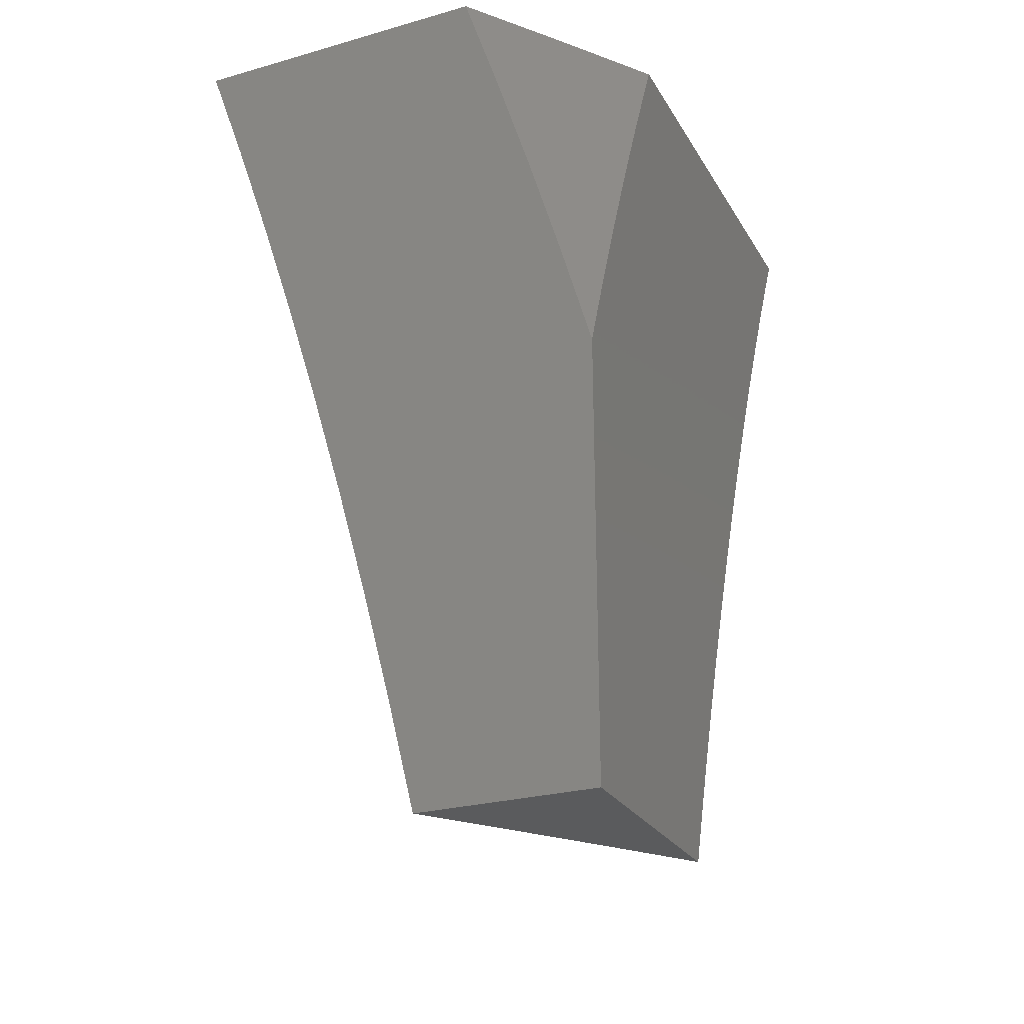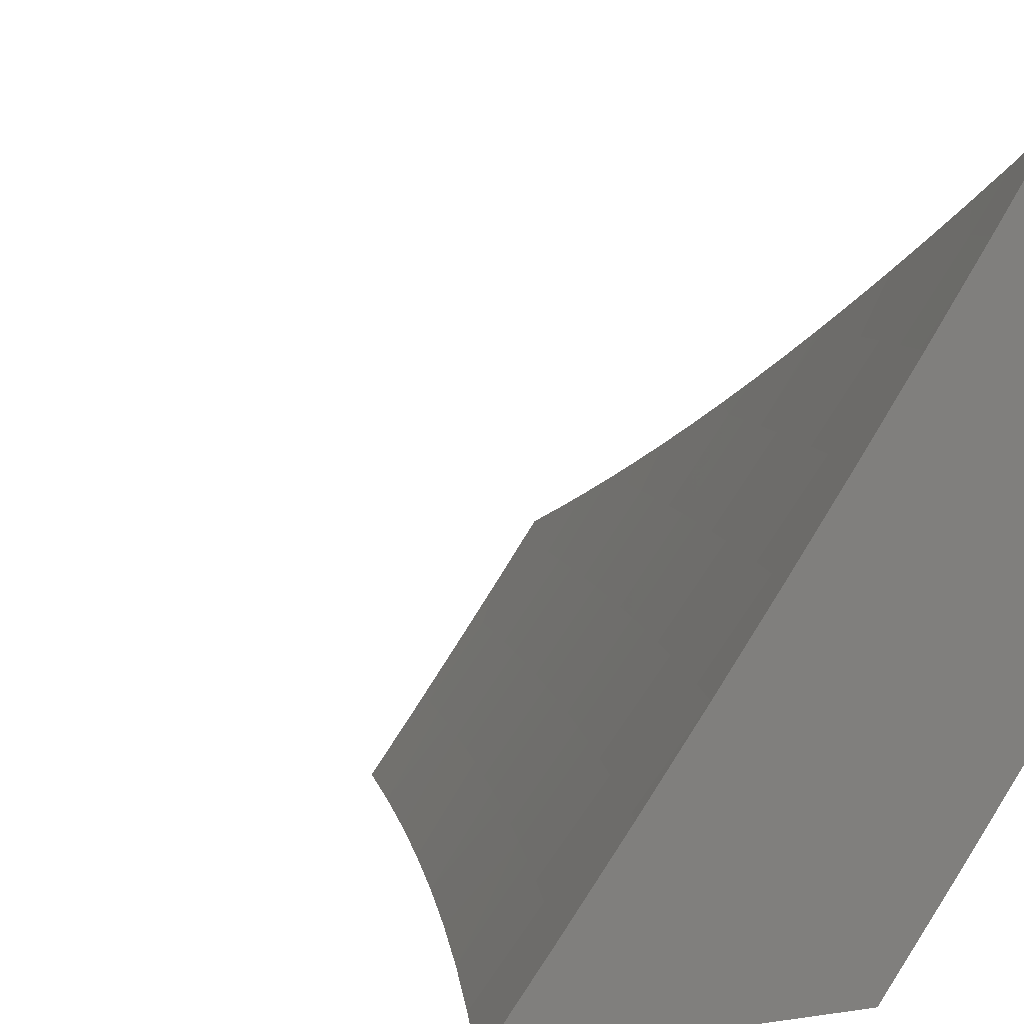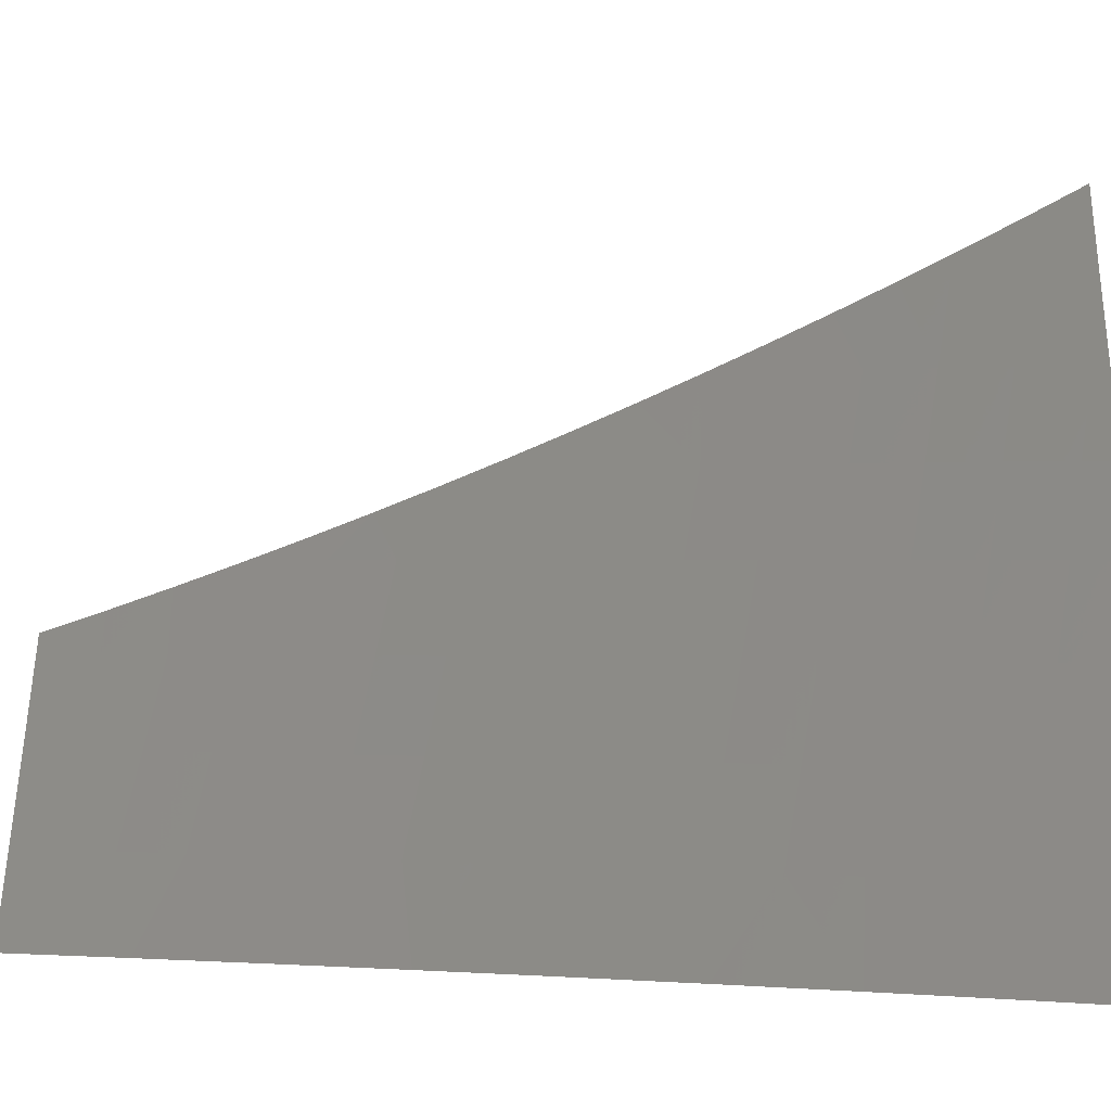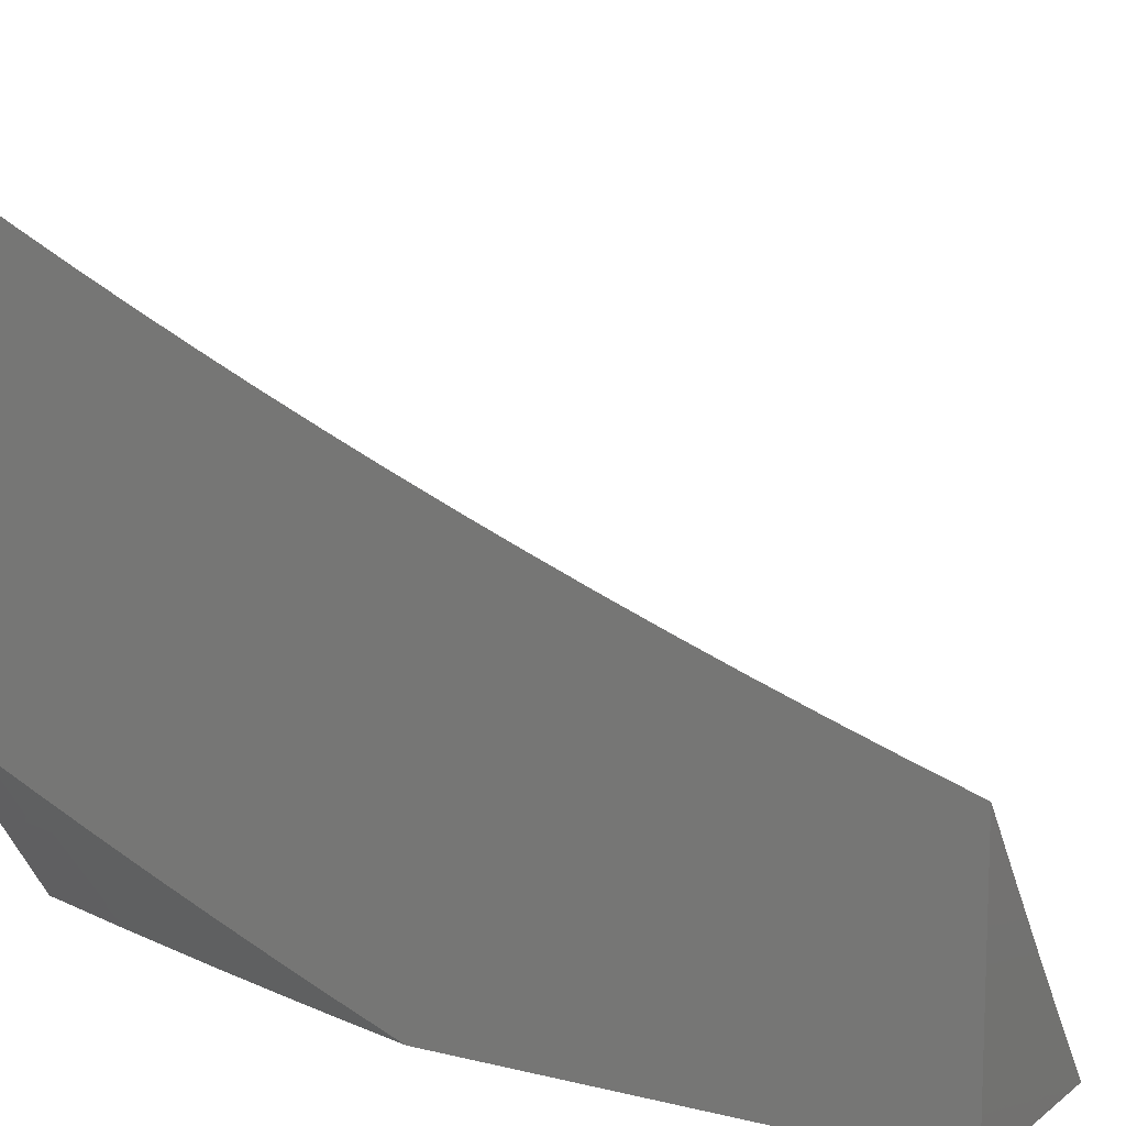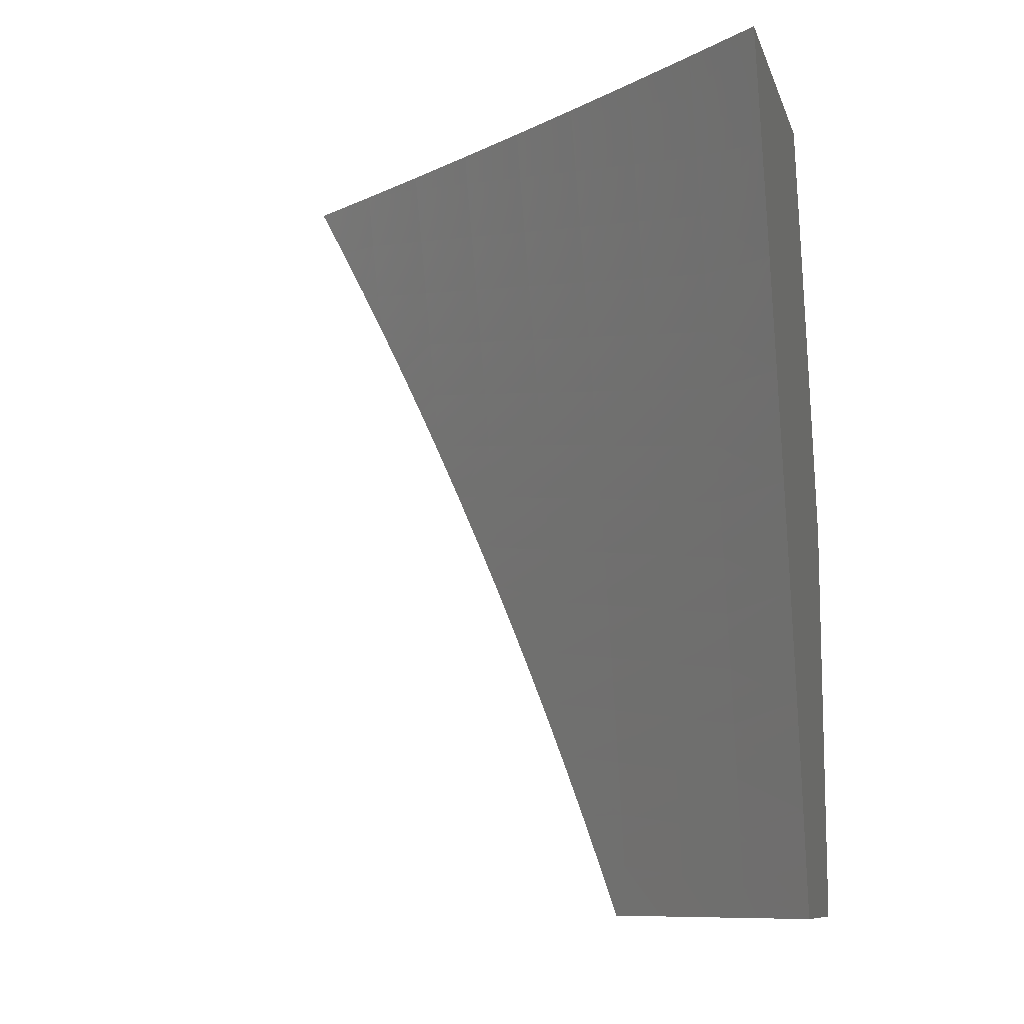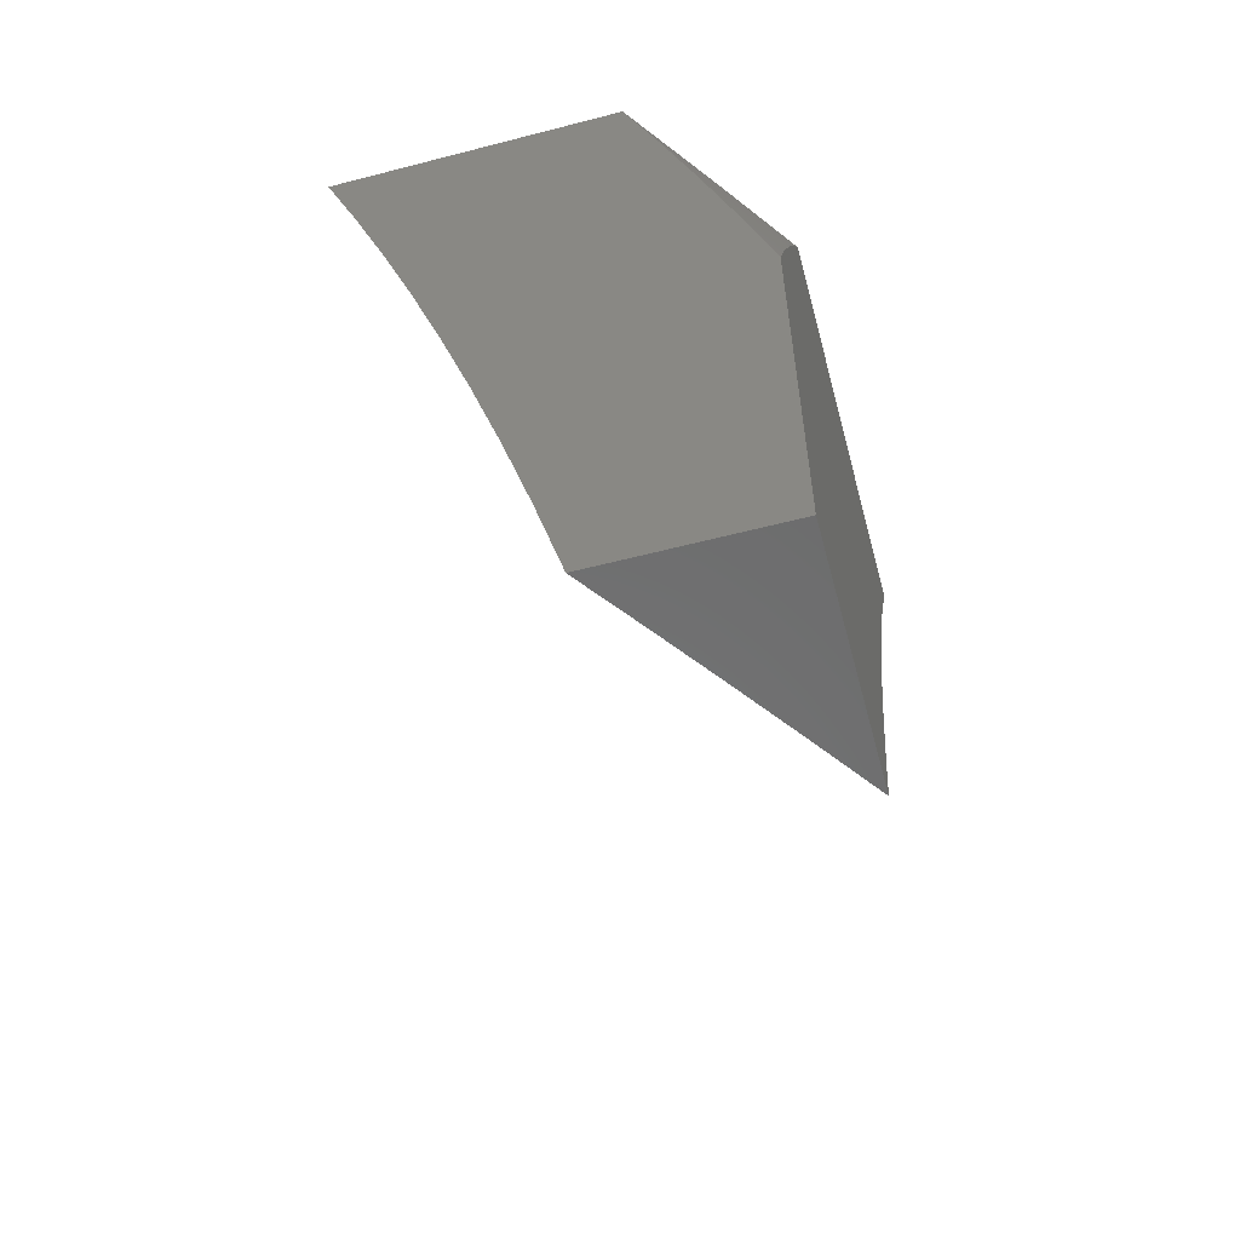
<metadata>
{"format":"stl","ext":"stl","renderer":"f3d","projection":"perspective","resolution":1024,"background":"white","views":[{"elev":-25.9,"azim":-155.8,"up":"+Y"},{"elev":6.5,"azim":155.9,"up":"+Z"},{"elev":0.0,"azim":91.4,"up":"+Z"},{"elev":11.7,"azim":-59.4,"up":"+Z"},{"elev":-10.3,"azim":105.1,"up":"+Y"},{"elev":-58.2,"azim":-165.0,"up":"+Y"}]}
</metadata>
<code>
# stl→obj: 130 verts, 256 faces
v -8.767 2.127 -7
v -8.837 2.102 -6.914
v -8.798 2 -7
v -8.853 2.037 -6.914
v -8.849 2 -6.931
v -8.9 2 -6.862
v -8.913 2.05 -6.827
v -8.95 2 -6.792
v -8.973 2.064 -6.739
v -9 2 -6.722
v -9 2.064 -6.7
v -9 2.129 -6.678
v -8.956 2.13 -6.739
v -9 2.193 -6.655
v -8.939 2.197 -6.739
v -8.997 2.211 -6.651
v -8.98 2.278 -6.651
v -9 2.256 -6.631
v -9 2.32 -6.606
v -8.962 2.345 -6.651
v -9 2.383 -6.581
v -8.943 2.412 -6.651
v -9 2.446 -6.556
v -8.924 2.479 -6.651
v -8.981 2.495 -6.563
v -8.961 2.563 -6.563
v -9 2.509 -6.529
v -9 2.571 -6.502
v -8.941 2.63 -6.563
v -9 2.634 -6.474
v -8.996 2.646 -6.474
v -9 2.695 -6.446
v -8.975 2.714 -6.474
v -9 2.757 -6.417
v -8.953 2.782 -6.474
v -9 2.818 -6.387
v -8.931 2.85 -6.474
v -8.986 2.867 -6.385
v -8.963 2.935 -6.385
v -9 2.879 -6.357
v -9 2.94 -6.326
v -8.94 3 -6.385
v -9 3 -6.295
v -8.734 2.253 -7
v -8.804 2.234 -6.914
v -8.821 2.168 -6.914
v -8.88 2.183 -6.827
v -8.897 2.116 -6.827
v -8.699 2.379 -7
v -8.768 2.365 -6.914
v -8.786 2.299 -6.914
v -8.845 2.315 -6.827
v -8.863 2.249 -6.827
v -8.904 2.33 -6.739
v -8.922 2.264 -6.739
v -8.749 2.431 -6.914
v -8.662 2.505 -7
v -8.729 2.496 -6.914
v -8.71 2.562 -6.914
v -8.769 2.579 -6.827
v -8.748 2.646 -6.827
v -8.806 2.663 -6.739
v -8.785 2.73 -6.739
v -8.842 2.747 -6.651
v -8.82 2.814 -6.651
v -8.876 2.832 -6.563
v -8.853 2.899 -6.563
v -8.908 2.917 -6.474
v -8.885 2.985 -6.474
v -8.879 3 -6.475
v -8.83 2.967 -6.563
v -8.817 3 -6.564
v -8.774 2.948 -6.651
v -8.755 3 -6.652
v -8.717 2.929 -6.739
v -8.694 2.995 -6.739
v -8.66 2.909 -6.827
v -8.636 2.975 -6.827
v -8.602 2.89 -6.914
v -8.578 2.955 -6.914
v -8.54 2.877 -7
v -8.496 3 -7
v -8.623 2.629 -7
v -8.689 2.628 -6.914
v -8.727 2.712 -6.827
v -8.763 2.796 -6.739
v -8.797 2.881 -6.651
v -8.668 2.693 -6.914
v -8.583 2.753 -7
v -8.646 2.759 -6.914
v -8.624 2.824 -6.914
v -8.683 2.844 -6.827
v -8.562 3 -6.914
v -8.627 3 -6.827
v -8.691 3 -6.74
v -8.827 2.381 -6.827
v -8.808 2.447 -6.827
v -8.789 2.513 -6.827
v -8.886 2.397 -6.739
v -8.866 2.463 -6.739
v -8.847 2.53 -6.739
v -8.827 2.597 -6.739
v -8.904 2.546 -6.651
v -8.884 2.613 -6.651
v -8.863 2.68 -6.651
v -8.92 2.697 -6.563
v -8.898 2.765 -6.563
v -8.705 2.778 -6.827
v -8.74 2.862 -6.739
v -8.887 2.875 -7
v -8.937 2.961 -6.894
v -8.845 3 -7
v -8.926 2.992 -6.894
v -8.923 3 -6.894
v -9 3 -6.788
v -9 2.938 -6.816
v -8.947 2.929 -6.894
v -8.957 2.898 -6.894
v -8.977 2.834 -6.894
v -8.926 2.75 -7
v -8.997 2.771 -6.894
v -9 2.751 -6.899
v -9 2.814 -6.872
v -9 2.689 -6.925
v -8.964 2.625 -7
v -9 2.625 -6.951
v -9 2.562 -6.976
v -9 2.498 -7
v -9 2.876 -6.844
v -9 2 -7
f 1 2 3
f 3 2 4
f 3 4 5
f 5 4 6
f 6 4 7
f 6 7 8
f 8 7 9
f 8 9 10
f 10 9 11
f 11 9 12
f 12 9 13
f 12 13 14
f 14 13 15
f 14 15 16
f 16 15 17
f 16 17 18
f 18 17 19
f 19 17 20
f 19 20 21
f 21 20 22
f 21 22 23
f 23 22 24
f 23 24 25
f 25 24 26
f 25 26 27
f 27 26 28
f 28 26 29
f 28 29 30
f 30 29 31
f 30 31 32
f 32 31 33
f 32 33 34
f 34 33 35
f 34 35 36
f 36 35 37
f 36 37 38
f 38 37 39
f 38 39 40
f 40 39 41
f 41 39 42
f 41 42 43
f 44 45 1
f 1 45 46
f 1 46 2
f 2 46 47
f 2 47 48
f 48 47 15
f 48 15 13
f 49 50 44
f 44 50 51
f 44 51 45
f 45 51 52
f 45 52 53
f 53 52 54
f 53 54 55
f 55 54 20
f 55 20 17
f 50 49 56
f 56 49 57
f 56 57 58
f 58 57 59
f 58 59 60
f 60 59 61
f 60 61 62
f 62 61 63
f 62 63 64
f 64 63 65
f 64 65 66
f 66 65 67
f 66 67 68
f 68 67 69
f 68 69 42
f 42 69 70
f 70 69 71
f 70 71 72
f 72 71 73
f 72 73 74
f 74 73 75
f 74 75 76
f 76 75 77
f 76 77 78
f 78 77 79
f 78 79 80
f 80 79 81
f 80 81 82
f 57 83 59
f 59 83 84
f 59 84 61
f 61 84 85
f 61 85 63
f 63 85 86
f 63 86 65
f 65 86 87
f 65 87 67
f 67 87 71
f 67 71 69
f 84 83 88
f 88 83 89
f 88 89 90
f 90 89 91
f 90 91 92
f 92 91 77
f 92 77 75
f 89 81 91
f 91 81 79
f 91 79 77
f 82 93 80
f 80 93 94
f 80 94 78
f 78 94 95
f 78 95 76
f 76 95 74
f 40 36 38
f 27 23 25
f 18 14 16
f 13 9 7
f 2 48 4
f 4 48 7
f 48 13 7
f 45 53 46
f 46 53 47
f 53 55 47
f 47 55 15
f 55 17 15
f 52 51 96
f 96 51 50
f 96 50 97
f 97 50 56
f 97 56 98
f 98 56 58
f 98 58 60
f 22 20 54
f 54 52 99
f 99 52 96
f 99 96 100
f 100 96 97
f 100 97 101
f 101 97 98
f 101 98 102
f 102 98 60
f 102 60 62
f 100 24 99
f 99 24 22
f 99 22 54
f 24 100 103
f 103 100 101
f 103 101 104
f 104 101 102
f 104 102 105
f 105 102 62
f 105 62 64
f 104 29 103
f 103 29 26
f 103 26 24
f 33 31 29
f 29 104 106
f 106 104 105
f 106 105 107
f 107 105 64
f 107 64 66
f 84 88 85
f 85 88 108
f 85 108 86
f 86 108 109
f 86 109 87
f 87 109 73
f 87 73 71
f 107 35 106
f 106 35 33
f 106 33 29
f 35 107 37
f 37 107 66
f 37 66 68
f 90 92 108
f 108 92 109
f 73 109 75
f 75 109 92
f 42 39 68
f 68 39 37
f 88 90 108
f 110 111 112
f 112 111 113
f 112 113 114
f 114 113 115
f 115 113 111
f 115 111 116
f 116 111 117
f 116 117 118
f 118 117 110
f 118 110 119
f 119 110 120
f 119 120 121
f 121 120 122
f 121 122 123
f 122 120 124
f 124 120 125
f 124 125 126
f 126 125 127
f 127 125 128
f 121 123 119
f 119 123 129
f 119 129 118
f 118 129 116
f 111 110 117
f 43 42 115
f 115 42 70
f 115 70 72
f 115 72 114
f 114 72 74
f 114 74 95
f 114 95 112
f 112 95 94
f 112 94 93
f 93 82 112
f 82 81 112
f 112 81 89
f 112 89 83
f 112 83 110
f 110 83 57
f 110 57 120
f 120 57 49
f 120 49 125
f 125 49 44
f 125 44 128
f 128 44 1
f 128 1 130
f 130 1 3
f 3 5 130
f 130 5 6
f 130 6 8
f 8 10 130
f 10 11 130
f 130 11 12
f 130 12 128
f 128 12 14
f 128 14 18
f 128 18 127
f 127 18 19
f 127 19 126
f 126 19 21
f 126 21 124
f 124 21 23
f 124 23 122
f 122 23 27
f 122 27 123
f 123 27 28
f 123 28 129
f 129 28 116
f 116 28 30
f 116 30 115
f 115 30 32
f 115 32 34
f 34 36 115
f 115 36 40
f 115 40 41
f 41 43 115

</code>
